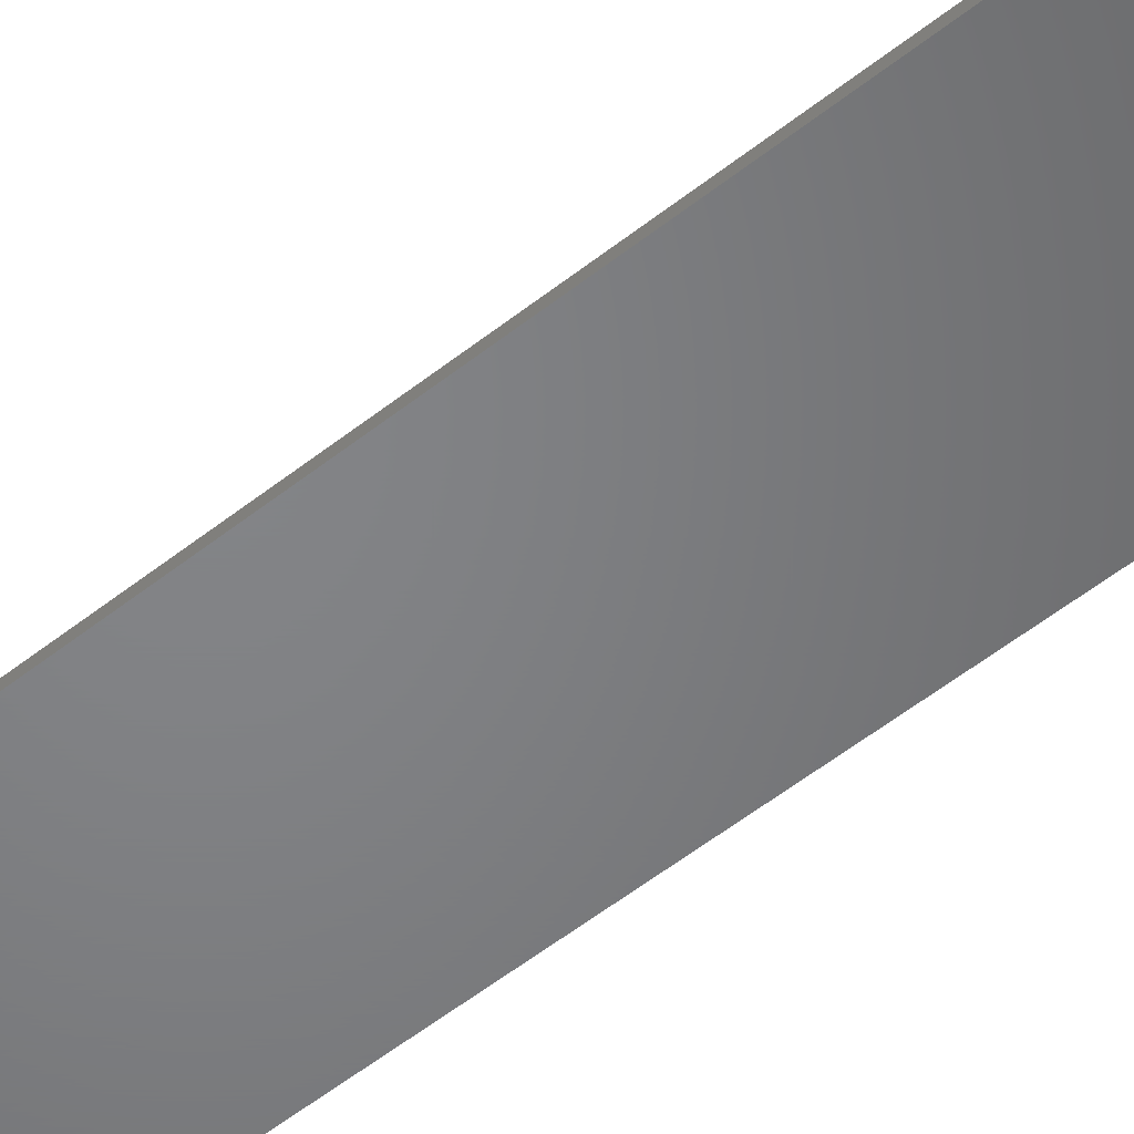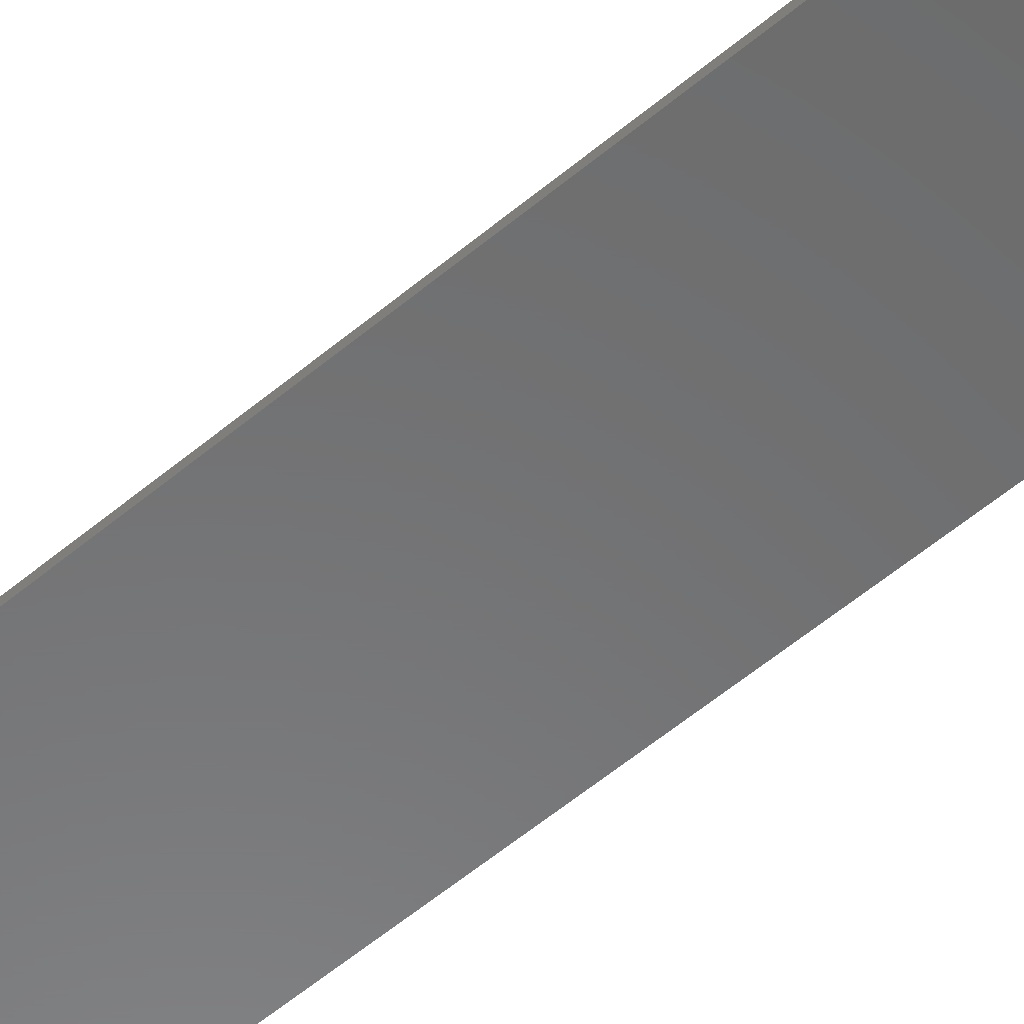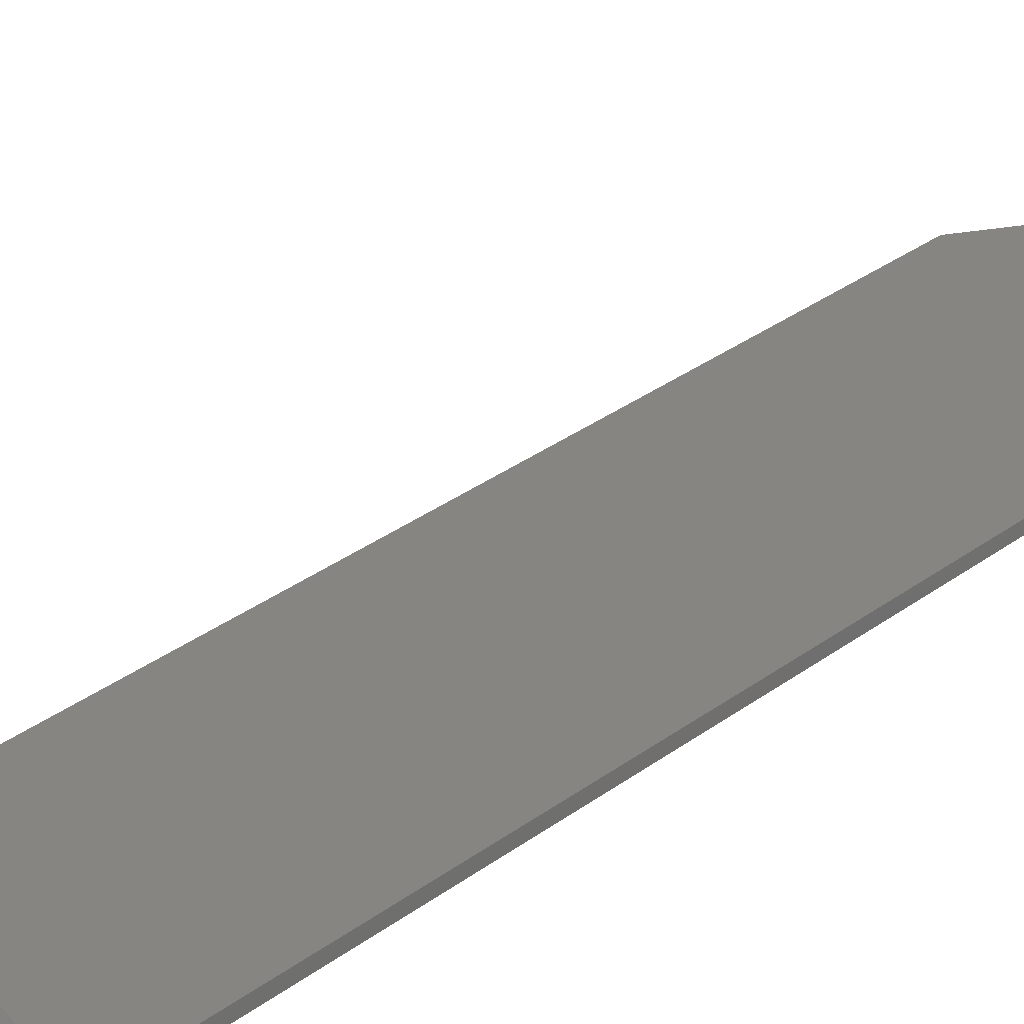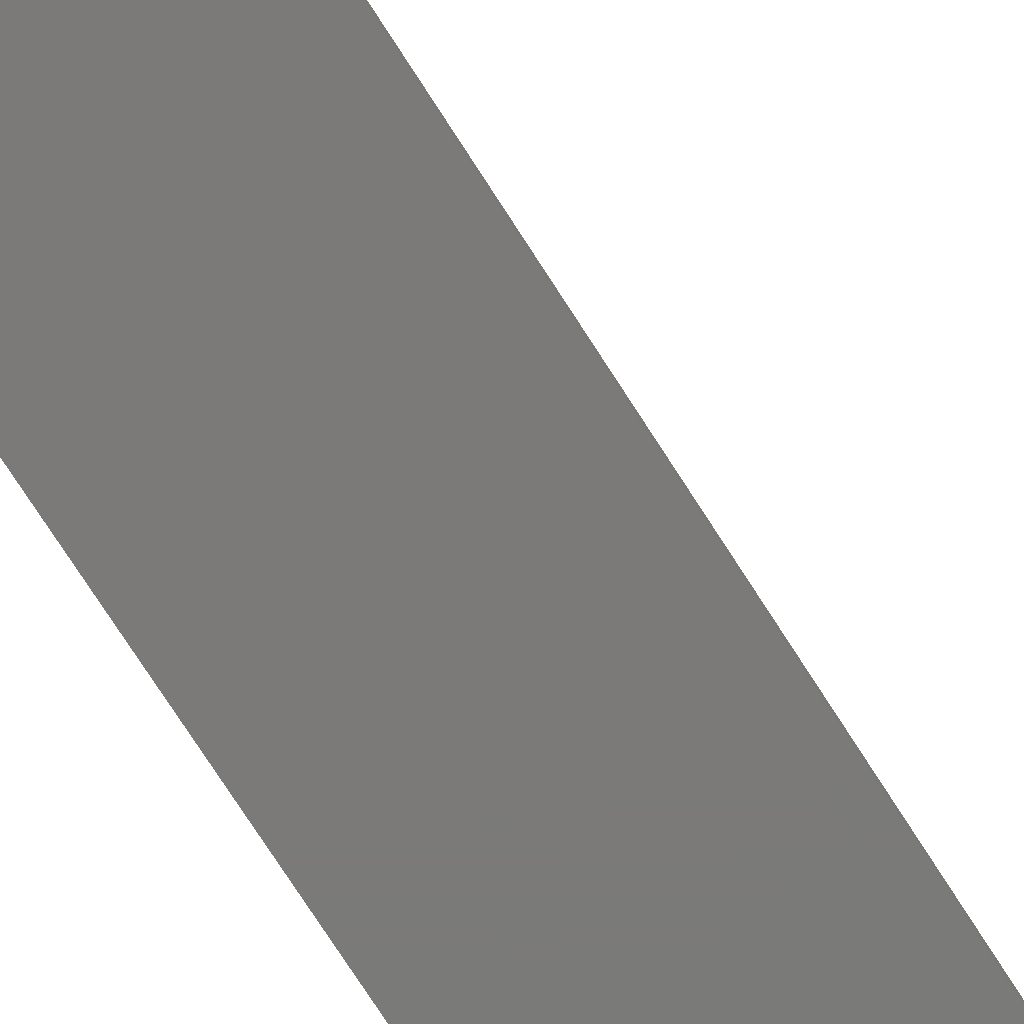
<metadata>
{"format":"stl","ext":"stl","renderer":"f3d","projection":"perspective","resolution":1024,"background":"white","views":[{"elev":-51.7,"azim":-48.9,"up":"+Z"},{"elev":-56.8,"azim":-48.8,"up":"+Z"},{"elev":21.7,"azim":33.9,"up":"+Z"},{"elev":-73.4,"azim":32.5,"up":"+Z"}]}
</metadata>
<code>
# stl→obj: 126 verts, 244 faces
v 0.04644 0.7009 0.007812
v -0.05309 0.6982 0.007812
v 0.05144 0.6982 0.007812
v -0.05748 0.6946 0.007812
v 0.05583 0.6946 0.007812
v -0.06108 0.6903 0.007812
v 0.05943 0.6903 0.007812
v -0.06375 0.6853 0.007812
v 0.06211 0.6853 0.007812
v -0.0654 0.6798 0.007812
v 0.06375 0.6798 0.007812
v -0.04808 0.7009 0.007812
v 0.04101 0.7026 0.007812
v 0.03536 0.7031 0.007812
v 0.006414 0.7031 0.007812
v -0.03701 0.7031 0.007812
v -0.04265 0.7026 0.007812
v 0.06431 0.6742 0.007812
v -0.06595 0.6742 0.007812
v 0.06431 0.6163 0.007812
v -0.06595 0.6163 0.007812
v 0.1077 0.5584 0.007812
v -0.1094 0.5584 0.007812
v 0.1077 -0.7008 0.007812
v -0.1094 -0.6719 0.007812
v -0.08043 -0.7008 0.007812
v 0.05144 0.6982 0
v -0.05309 0.6982 0
v 0.04644 0.7009 0
v -0.05748 0.6946 0
v 0.05583 0.6946 0
v -0.06108 0.6903 0
v 0.05943 0.6903 0
v -0.06375 0.6853 0
v 0.06211 0.6853 0
v -0.0654 0.6798 0
v 0.06375 0.6798 0
v -0.04808 0.7009 0
v -0.04265 0.7026 0
v -0.03701 0.7031 0
v 0.006414 0.7031 0
v 0.03536 0.7031 0
v 0.04101 0.7026 0
v -0.08043 -0.7008 0
v -0.1094 -0.6719 0
v 0.1077 -0.7008 0
v -0.1094 0.5584 0
v 0.1077 0.5584 0
v -0.06595 0.6163 0
v 0.06431 0.6163 0
v -0.06595 0.6742 0
v 0.06431 0.6742 0
v 0.1562 -0.7249 0
v 0.1365 -0.7052 0
v 0.1365 -0.6854 -0.0001719
v 0.1365 -0.4906 -0.00187
v 0.1735 -0.4906 -0.002192
v 0.1735 -0.7249 -0.0001504
v 0.1562 -0.7422 0
v -0.07812 -0.7422 0
v -0.07812 -0.7052 0
v 0.1168 -0.7052 0
v 0.0003488 -0.6267 0.1462
v -0.007896 -0.672 0.1596
v 0.01388 -0.6502 0.1714
v -0.04504 -0.7091 0.1203
v -0.04991 -0.677 0.1026
v -0.05913 -0.7232 0.094
v -0.06193 -0.689 0.08018
v -0.06956 -0.7336 0.06452
v -0.07082 -0.6979 0.05503
v -0.07597 -0.74 0.03282
v -0.07628 -0.7033 0.028
v 0.1092 -0.5179 0.1012
v 0.1415 -0.5226 0.1186
v 0.121 -0.506 0.07858
v 0.1553 -0.5087 0.09213
v 0.1297 -0.4974 0.05328
v 0.1655 -0.4986 0.06247
v 0.1349 -0.4921 0.02616
v 0.1716 -0.4924 0.03067
v 0.1244 -0.5397 0.1411
v 0.09461 -0.5324 0.1203
v 0.1047 -0.5594 0.1586
v 0.07779 -0.5493 0.1353
v 0.08301 -0.5811 0.1708
v 0.01991 -0.6071 0.1512
v 0.03681 -0.6272 0.1773
v 0.03979 -0.5873 0.151
v 0.06012 -0.6039 0.1771
v 0.05931 -0.5677 0.1457
v -0.03517 -0.6622 0.1214
v -0.02776 -0.6918 0.1424
v -0.01822 -0.6453 0.1362
v 0.1364 -0.6856 0.002405
v 0.1169 -0.705 0.002574
v 0.1174 -0.7045 0.00506
v 0.1183 -0.7037 0.007373
v 0.1207 -0.7012 0.01117
v 0.1194 -0.7026 0.009432
v 0.1223 -0.6997 0.01252
v 0.1258 -0.6962 0.0139
v 0.124 -0.698 0.01344
v 0.1276 -0.6943 0.01389
v 0.1294 -0.6925 0.0134
v 0.1327 -0.6893 0.01106
v 0.1311 -0.6908 0.01244
v 0.134 -0.688 0.009305
v 0.1359 -0.6861 0.0049
v 0.1351 -0.6869 0.007226
v 0.1734 -0.725 0.002105
v 0.173 -0.7255 0.004287
v 0.1723 -0.7262 0.006323
v 0.1713 -0.7271 0.008141
v 0.1701 -0.7283 0.009681
v 0.1688 -0.7296 0.01089
v 0.1673 -0.7311 0.01172
v 0.1657 -0.7327 0.01215
v 0.1641 -0.7343 0.01217
v 0.1626 -0.7359 0.01176
v 0.1611 -0.7374 0.01095
v 0.1597 -0.7387 0.009772
v 0.1585 -0.7399 0.008253
v 0.1576 -0.7409 0.006451
v 0.1568 -0.7416 0.004428
v 0.1564 -0.742 0.002253
f 1 2 3
f 3 2 4
f 3 4 5
f 5 4 6
f 5 6 7
f 7 6 8
f 7 8 9
f 9 8 10
f 9 10 11
f 12 2 1
f 12 1 13
f 12 13 14
f 12 14 15
f 12 15 16
f 12 16 17
f 11 10 18
f 18 10 19
f 18 19 20
f 20 19 21
f 20 21 22
f 22 21 23
f 22 23 24
f 24 23 25
f 24 25 26
f 27 28 29
f 30 28 27
f 31 30 27
f 32 30 31
f 33 32 31
f 34 32 33
f 35 34 33
f 36 34 35
f 37 36 35
f 38 39 40
f 38 40 41
f 38 41 42
f 38 42 43
f 38 43 29
f 38 29 28
f 44 45 46
f 46 45 47
f 46 47 48
f 48 47 49
f 48 49 50
f 50 49 51
f 50 51 52
f 52 51 36
f 52 36 37
f 23 47 25
f 25 47 45
f 21 49 23
f 23 49 47
f 19 51 21
f 21 51 49
f 51 19 36
f 36 19 10
f 36 10 34
f 34 10 8
f 34 8 32
f 32 8 6
f 32 6 30
f 30 6 4
f 30 4 28
f 28 4 2
f 28 2 38
f 38 2 12
f 38 12 39
f 39 12 17
f 39 17 40
f 40 17 16
f 15 41 16
f 16 41 40
f 14 42 15
f 15 42 41
f 42 14 43
f 43 14 13
f 43 13 29
f 29 13 1
f 29 1 27
f 27 1 3
f 27 3 31
f 31 3 5
f 31 5 33
f 33 5 7
f 33 7 35
f 35 7 9
f 35 9 37
f 37 9 11
f 37 11 52
f 52 11 18
f 20 50 18
f 18 50 52
f 22 48 20
f 20 48 50
f 24 46 22
f 22 46 48
f 26 44 24
f 24 44 46
f 25 45 26
f 26 45 44
f 53 54 55
f 53 55 56
f 53 56 57
f 53 57 58
f 53 59 60
f 53 60 61
f 53 61 62
f 53 62 54
f 63 64 65
f 66 67 68
f 68 67 69
f 68 69 70
f 70 69 71
f 70 71 72
f 72 71 73
f 72 73 60
f 60 73 61
f 74 75 76
f 76 75 77
f 76 77 78
f 78 77 79
f 78 79 80
f 80 79 81
f 80 81 56
f 56 81 57
f 75 74 82
f 82 74 83
f 82 83 84
f 84 83 85
f 84 85 86
f 63 65 87
f 87 65 88
f 87 88 89
f 89 88 90
f 89 90 91
f 91 90 86
f 91 86 85
f 67 66 92
f 92 66 93
f 92 93 94
f 94 93 64
f 94 64 63
f 55 95 56
f 95 80 56
f 61 73 62
f 73 96 62
f 73 71 97
f 96 73 97
f 69 67 98
f 98 71 69
f 97 71 98
f 67 92 99
f 100 67 99
f 98 67 100
f 94 63 101
f 101 92 94
f 99 92 101
f 63 87 102
f 103 63 102
f 101 63 103
f 87 89 104
f 102 87 104
f 91 85 105
f 105 89 91
f 104 89 105
f 85 83 106
f 107 85 106
f 105 85 107
f 74 76 108
f 108 83 74
f 106 83 108
f 76 78 109
f 110 76 109
f 108 76 110
f 95 78 80
f 109 78 95
f 54 62 96
f 54 96 97
f 54 97 98
f 54 98 100
f 54 100 99
f 54 99 101
f 54 101 103
f 54 103 102
f 54 102 104
f 54 104 105
f 54 105 107
f 54 107 106
f 54 106 108
f 54 108 110
f 54 110 109
f 54 109 95
f 54 95 55
f 53 58 111
f 53 111 112
f 53 112 113
f 53 113 114
f 53 114 115
f 53 115 116
f 53 116 117
f 53 117 118
f 53 118 119
f 53 119 120
f 53 120 121
f 53 121 122
f 53 122 123
f 53 123 124
f 53 124 125
f 53 125 126
f 53 126 59
f 59 72 60
f 59 126 72
f 57 111 58
f 57 81 111
f 125 70 72
f 125 72 126
f 124 66 68
f 68 70 124
f 124 70 125
f 122 93 66
f 122 66 123
f 123 66 124
f 121 65 64
f 64 93 121
f 121 93 122
f 119 88 65
f 119 65 120
f 120 65 121
f 118 90 88
f 118 88 119
f 117 84 86
f 86 90 117
f 117 90 118
f 115 82 84
f 115 84 116
f 116 84 117
f 114 77 75
f 75 82 114
f 114 82 115
f 112 79 77
f 112 77 113
f 113 77 114
f 81 79 111
f 111 79 112

</code>
